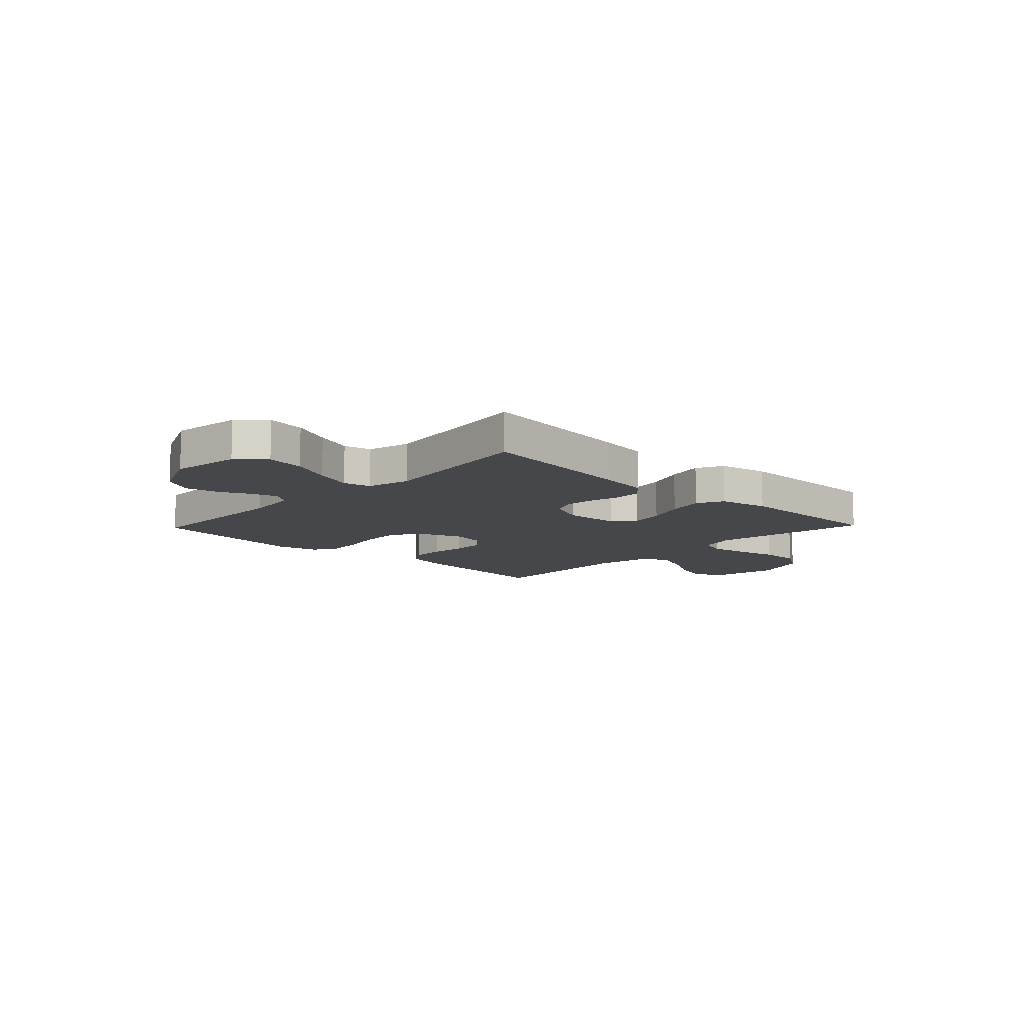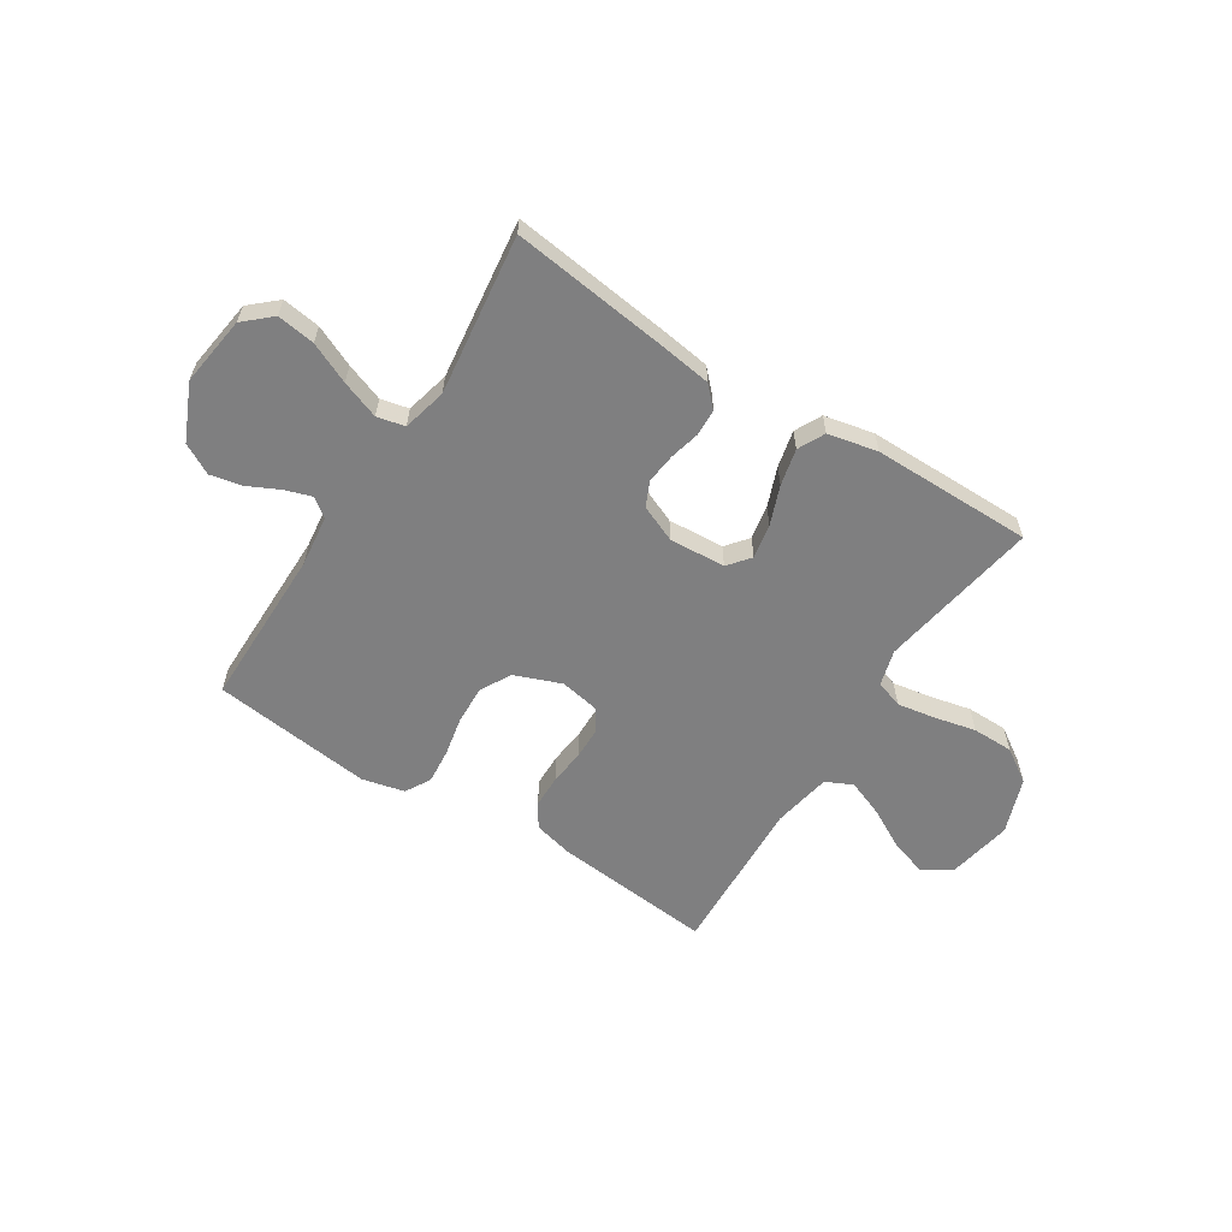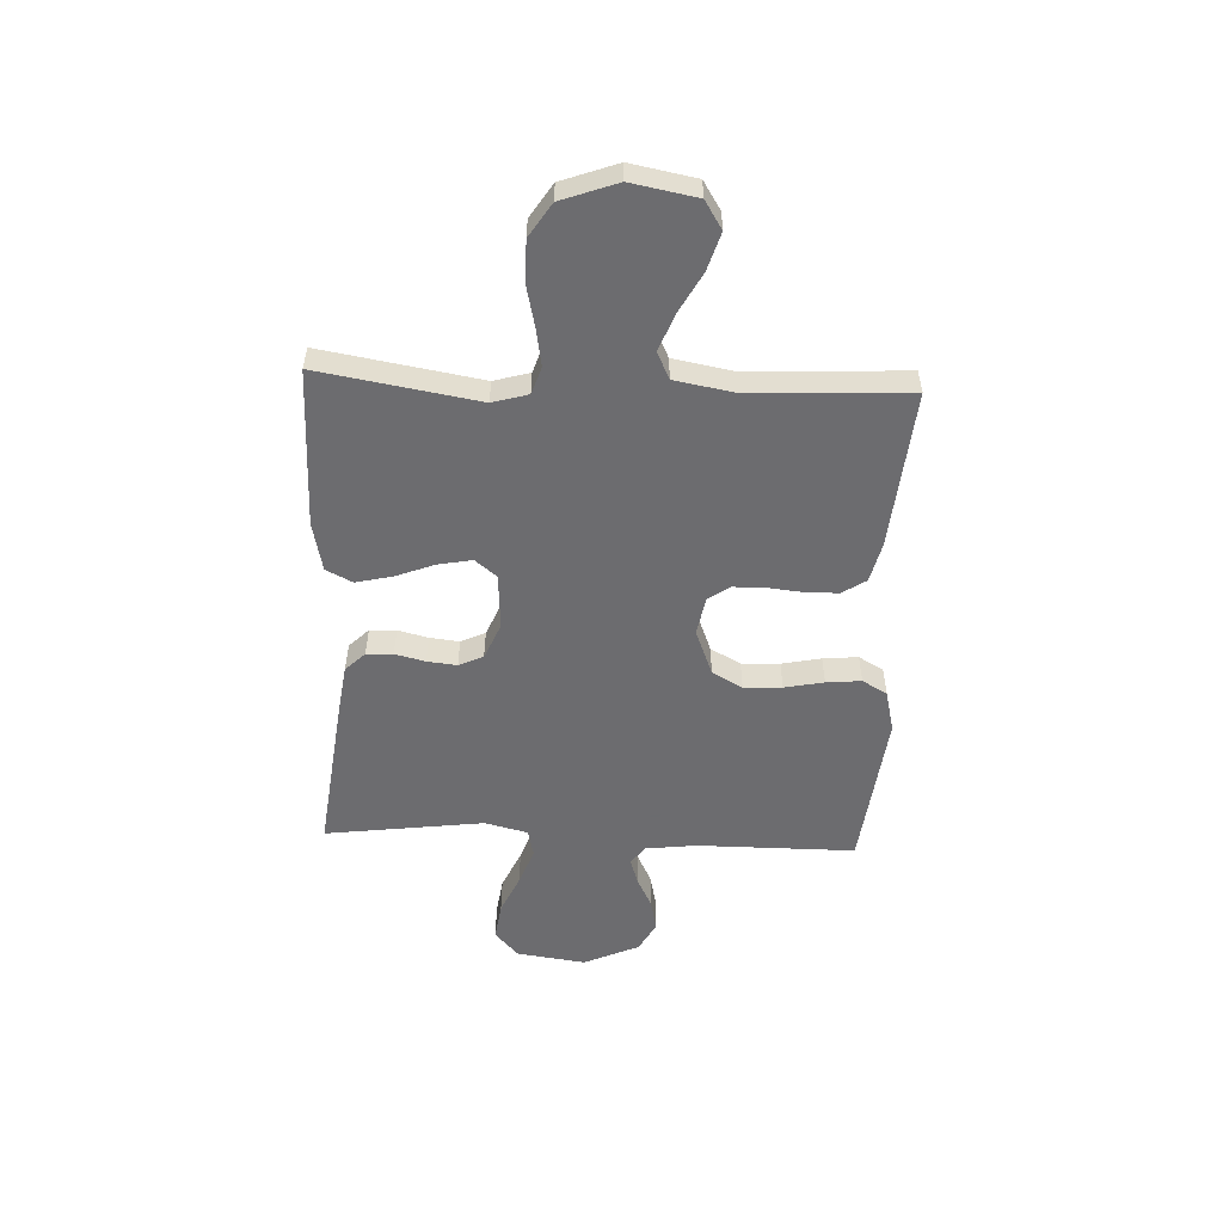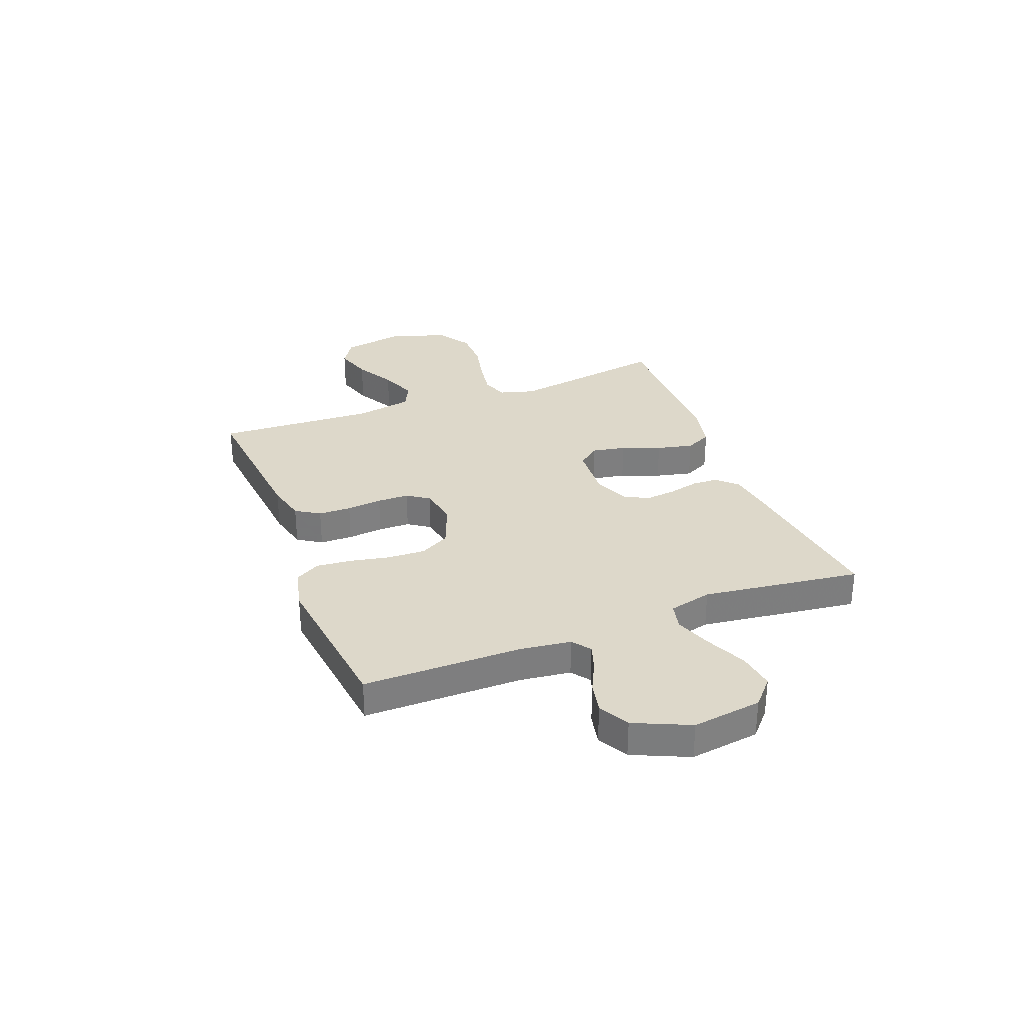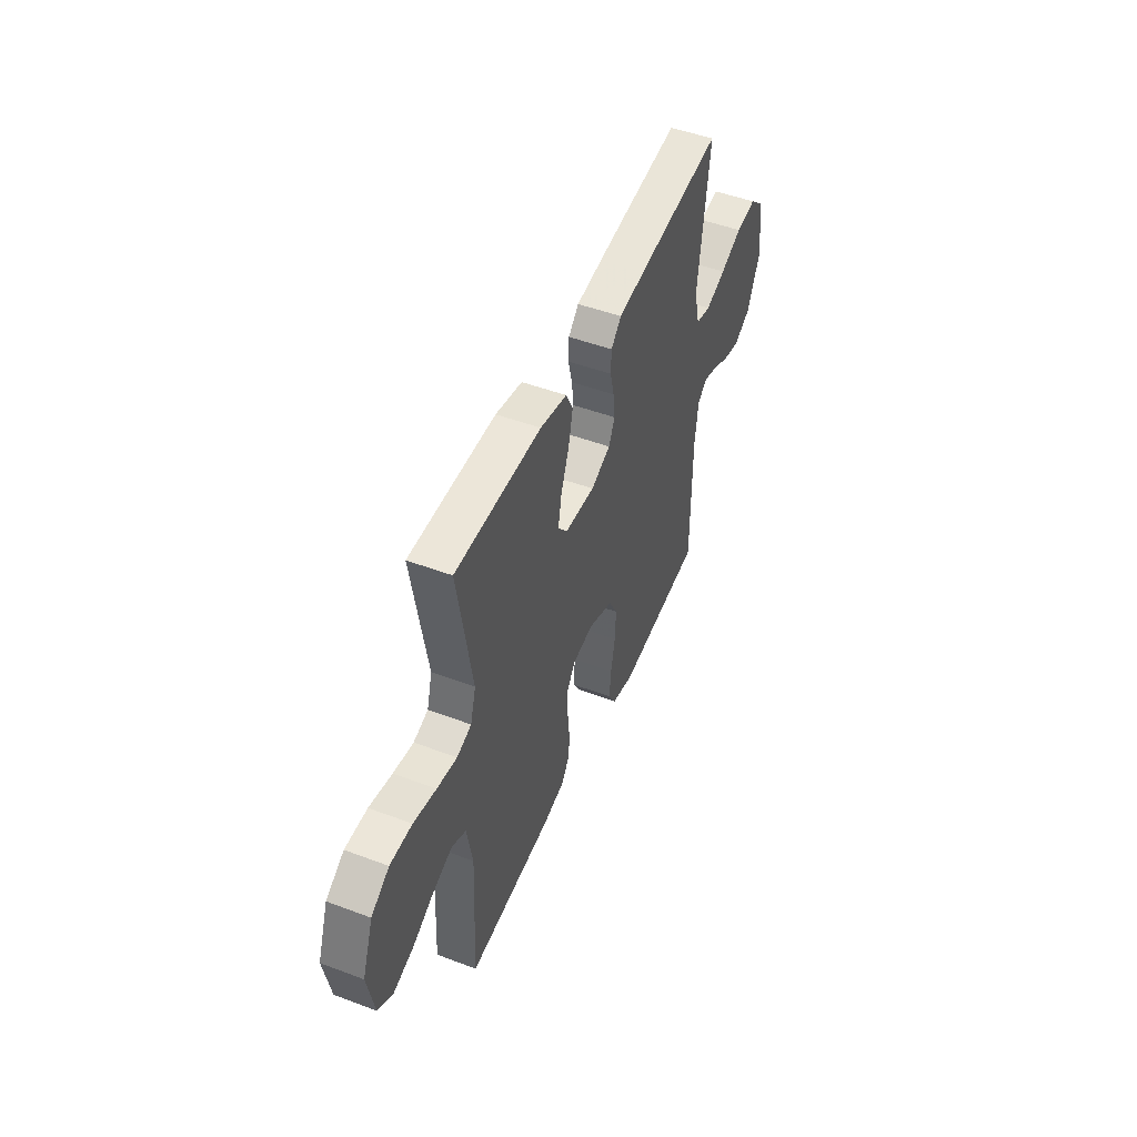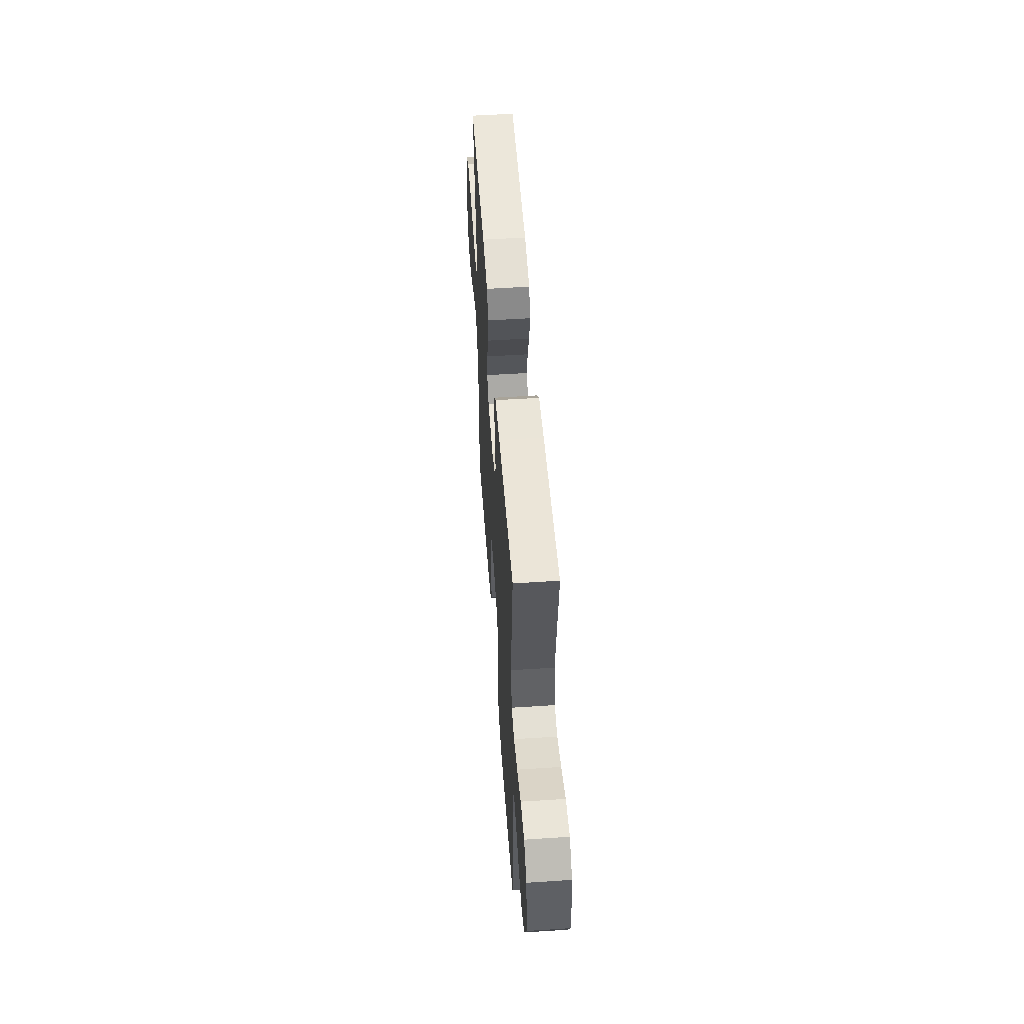
<metadata>
{"format":"obj","ext":"obj","renderer":"f3d","projection":"perspective","resolution":1024,"background":"white","views":[{"elev":-10.8,"azim":-43.8,"up":"+Y"},{"elev":-59.7,"azim":-32.6,"up":"+Y"},{"elev":-53.8,"azim":87.5,"up":"+Y"},{"elev":31.0,"azim":-111.1,"up":"+Y"},{"elev":49.0,"azim":112.6,"up":"+Z"},{"elev":53.4,"azim":-94.0,"up":"+Z"}]}
</metadata>
<code>
v 0.5 0.07 -0.5
v 0.2 0.07 -0.472
v 0.125 0.07 -0.454
v 0.096 0.07 -0.409
v 0.095 0.07 -0.347
v 0.102 0.07 -0.28
v 0.101 0.07 -0.22
v 0.073 0.07 -0.179
v 0 0.07 -0.166
v -0.087 0.07 -0.2
v -0.118 0.07 -0.257
v -0.115 0.07 -0.329
v -0.1 0.07 -0.403
v -0.094 0.07 -0.469
v -0.121 0.07 -0.516
v -0.2 0.07 -0.535
v -0.5 0.07 -0.5
v -0.5 0.07 -0.2
v -0.512 0.07 -0.104
v -0.547 0.07 -0.078
v -0.596 0.07 -0.094
v -0.655 0.07 -0.123
v -0.715 0.07 -0.136
v -0.772 0.07 -0.105
v -0.819 0.07 0
v -0.801 0.07 0.131
v -0.751 0.07 0.176
v -0.68 0.07 0.166
v -0.604 0.07 0.132
v -0.533 0.07 0.106
v -0.481 0.07 0.118
v -0.461 0.07 0.2
v -0.5 0.07 0.5
v -0.2 0.07 0.463
v -0.108 0.07 0.45
v -0.072 0.07 0.413
v -0.07 0.07 0.363
v -0.084 0.07 0.306
v -0.09 0.07 0.25
v -0.069 0.07 0.204
v 0 0.07 0.175
v 0.105 0.07 0.182
v 0.138 0.07 0.223
v 0.126 0.07 0.287
v 0.098 0.07 0.36
v 0.082 0.07 0.429
v 0.107 0.07 0.479
v 0.2 0.07 0.499
v 0.5 0.07 0.5
v 0.45 0.07 0.2
v 0.469 0.07 0.133
v 0.52 0.07 0.116
v 0.59 0.07 0.128
v 0.669 0.07 0.146
v 0.746 0.07 0.146
v 0.809 0.07 0.105
v 0.847 0.07 0
v 0.824 0.07 -0.123
v 0.772 0.07 -0.156
v 0.701 0.07 -0.134
v 0.626 0.07 -0.093
v 0.556 0.07 -0.066
v 0.506 0.07 -0.09
v 0.486 0.07 -0.2
v 0.5 0 -0.5
v 0.2 0 -0.472
v 0.125 0 -0.454
v 0.096 0 -0.409
v 0.095 0 -0.347
v 0.102 0 -0.28
v 0.101 0 -0.22
v 0.073 0 -0.179
v 0 0 -0.166
v -0.087 0 -0.2
v -0.118 0 -0.257
v -0.115 0 -0.329
v -0.1 0 -0.403
v -0.094 0 -0.469
v -0.121 0 -0.516
v -0.2 0 -0.535
v -0.5 0 -0.5
v -0.5 0 -0.2
v -0.512 0 -0.104
v -0.547 0 -0.078
v -0.596 0 -0.094
v -0.655 0 -0.123
v -0.715 0 -0.136
v -0.772 0 -0.105
v -0.819 0 0
v -0.801 0 0.131
v -0.751 0 0.176
v -0.68 0 0.166
v -0.604 0 0.132
v -0.533 0 0.106
v -0.481 0 0.118
v -0.461 0 0.2
v -0.5 0 0.5
v -0.2 0 0.463
v -0.108 0 0.45
v -0.072 0 0.413
v -0.07 0 0.363
v -0.084 0 0.306
v -0.09 0 0.25
v -0.069 0 0.204
v 0 0 0.175
v 0.105 0 0.182
v 0.138 0 0.223
v 0.126 0 0.287
v 0.098 0 0.36
v 0.082 0 0.429
v 0.107 0 0.479
v 0.2 0 0.499
v 0.5 0 0.5
v 0.45 0 0.2
v 0.469 0 0.133
v 0.52 0 0.116
v 0.59 0 0.128
v 0.669 0 0.146
v 0.746 0 0.146
v 0.809 0 0.105
v 0.847 0 0
v 0.824 0 -0.123
v 0.772 0 -0.156
v 0.701 0 -0.134
v 0.626 0 -0.093
v 0.556 0 -0.066
v 0.506 0 -0.09
v 0.486 0 -0.2
f 58 59 60 61
f 58 61 62
f 57 58 62
f 56 57 62
f 53 54 55 56
f 52 53 56 62
f 51 52 62 63
f 47 48 49 50
f 44 45 46 47
f 43 44 47 50
f 42 43 50 51
f 35 36 37 38
f 35 38 39
f 32 33 34 35
f 31 32 35 39
f 26 27 28 29
f 26 29 30
f 25 26 30
f 24 25 30 31
f 21 22 23 24
f 20 21 24 31
f 15 16 17 18
f 15 18 19
f 12 13 14 15
f 11 12 15 19
f 10 11 19 20
f 3 4 5 6
f 3 6 7
f 64 1 2 3
f 64 3 7
f 63 64 7 8
f 41 42 51 63
f 40 41 63 8
f 39 40 8 9
f 20 31 39
f 9 10 20 39
f 125 124 123 122
f 126 125 122
f 126 122 121
f 126 121 120
f 120 119 118 117
f 126 120 117 116
f 127 126 116 115
f 114 113 112 111
f 111 110 109 108
f 114 111 108 107
f 115 114 107 106
f 102 101 100 99
f 103 102 99
f 99 98 97 96
f 103 99 96 95
f 93 92 91 90
f 94 93 90
f 94 90 89
f 95 94 89 88
f 88 87 86 85
f 95 88 85 84
f 82 81 80 79
f 83 82 79
f 79 78 77 76
f 83 79 76 75
f 84 83 75 74
f 70 69 68 67
f 71 70 67
f 67 66 65 128
f 71 67 128
f 72 71 128 127
f 127 115 106 105
f 72 127 105 104
f 73 72 104 103
f 103 95 84
f 103 84 74 73
f 1 65 66 2
f 2 66 67 3
f 3 67 68 4
f 4 68 69 5
f 5 69 70 6
f 6 70 71 7
f 7 71 72 8
f 8 72 73 9
f 9 73 74 10
f 10 74 75 11
f 11 75 76 12
f 12 76 77 13
f 13 77 78 14
f 14 78 79 15
f 15 79 80 16
f 16 80 81 17
f 17 81 82 18
f 18 82 83 19
f 19 83 84 20
f 20 84 85 21
f 21 85 86 22
f 22 86 87 23
f 23 87 88 24
f 24 88 89 25
f 25 89 90 26
f 26 90 91 27
f 27 91 92 28
f 28 92 93 29
f 29 93 94 30
f 30 94 95 31
f 31 95 96 32
f 32 96 97 33
f 33 97 98 34
f 34 98 99 35
f 35 99 100 36
f 36 100 101 37
f 37 101 102 38
f 38 102 103 39
f 39 103 104 40
f 40 104 105 41
f 41 105 106 42
f 42 106 107 43
f 43 107 108 44
f 44 108 109 45
f 45 109 110 46
f 46 110 111 47
f 47 111 112 48
f 48 112 113 49
f 49 113 114 50
f 50 114 115 51
f 51 115 116 52
f 52 116 117 53
f 53 117 118 54
f 54 118 119 55
f 55 119 120 56
f 56 120 121 57
f 57 121 122 58
f 58 122 123 59
f 59 123 124 60
f 60 124 125 61
f 61 125 126 62
f 62 126 127 63
f 63 127 128 64
f 64 128 65 1

</code>
